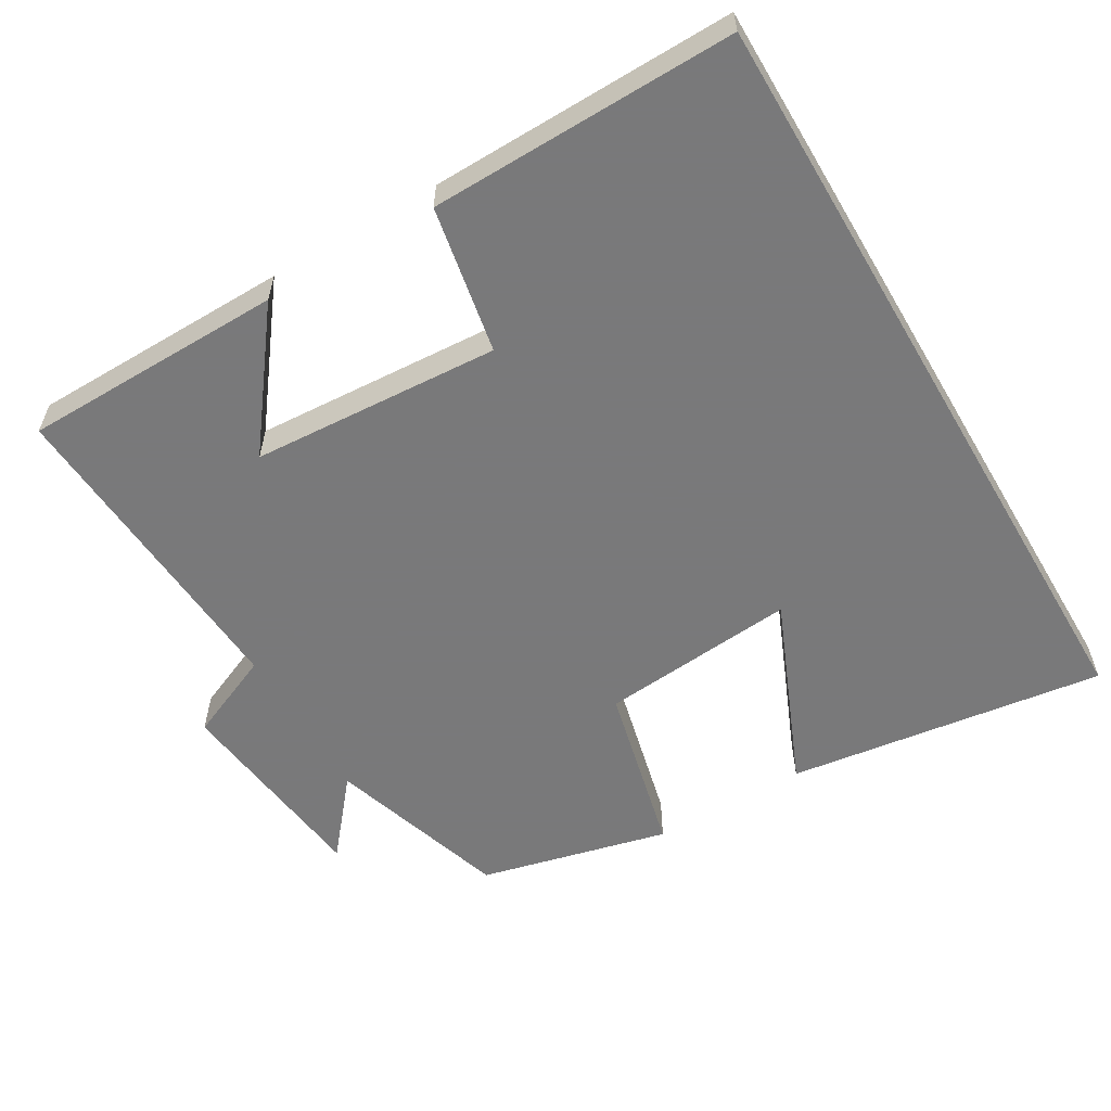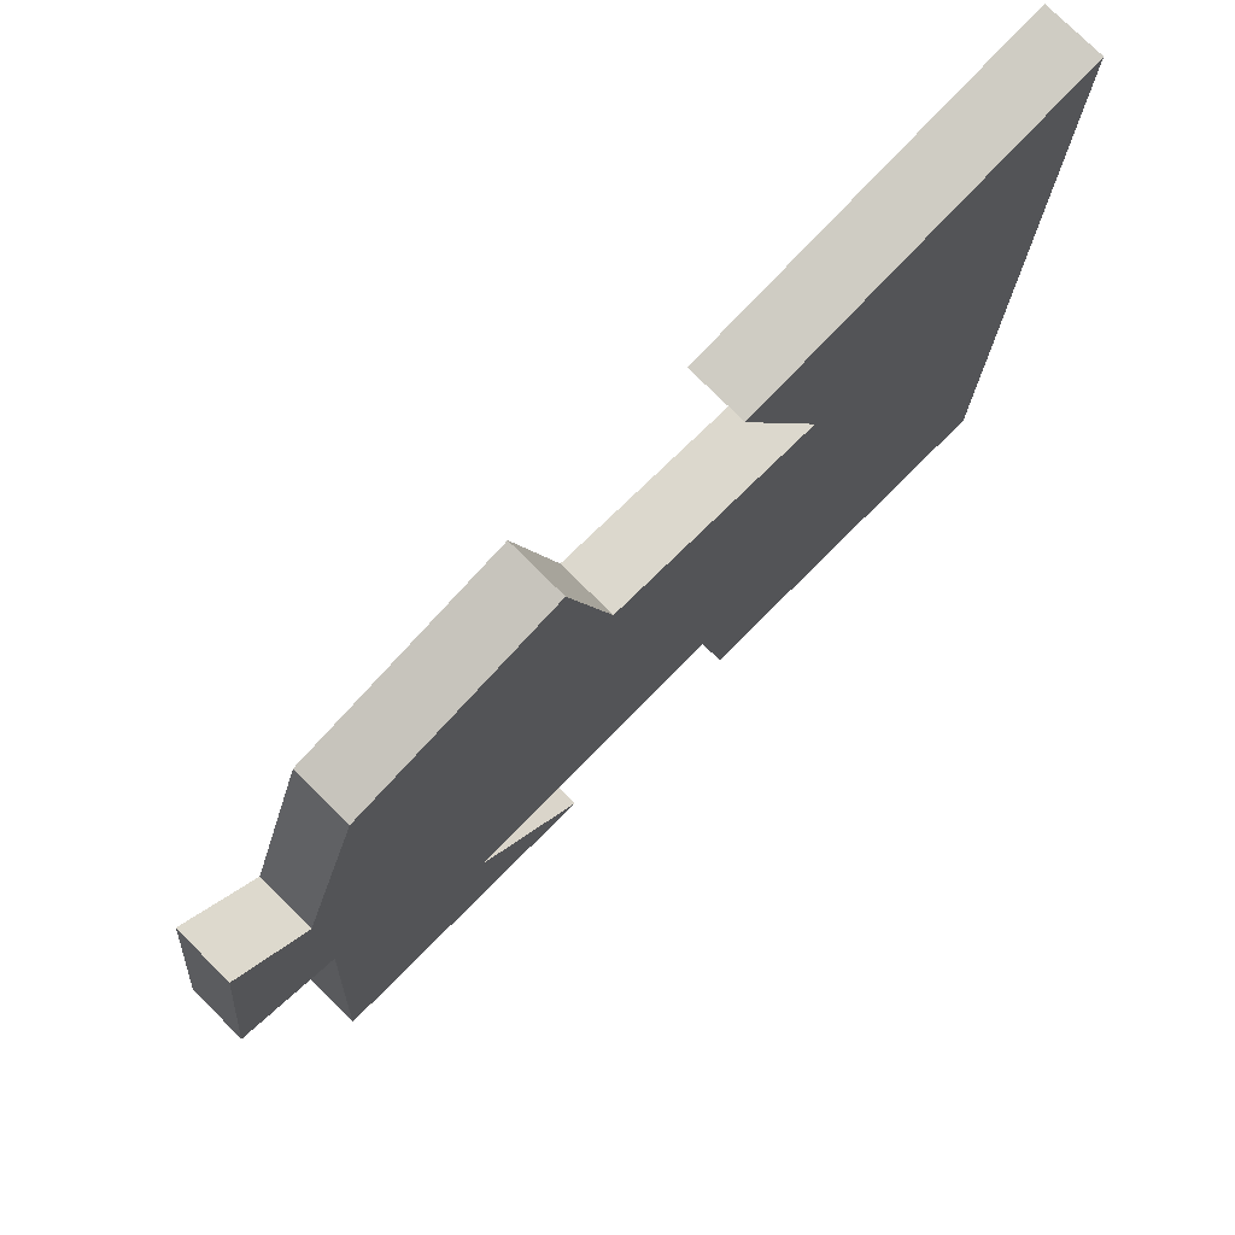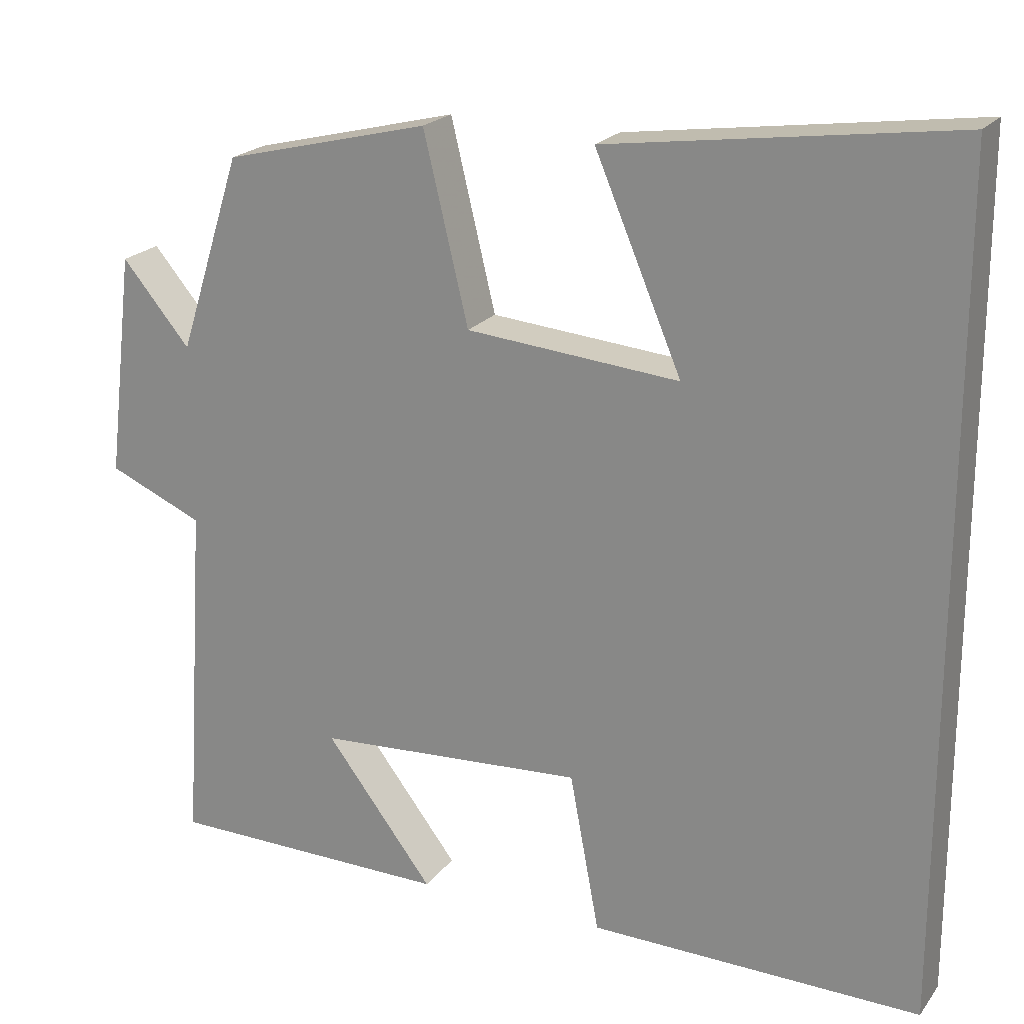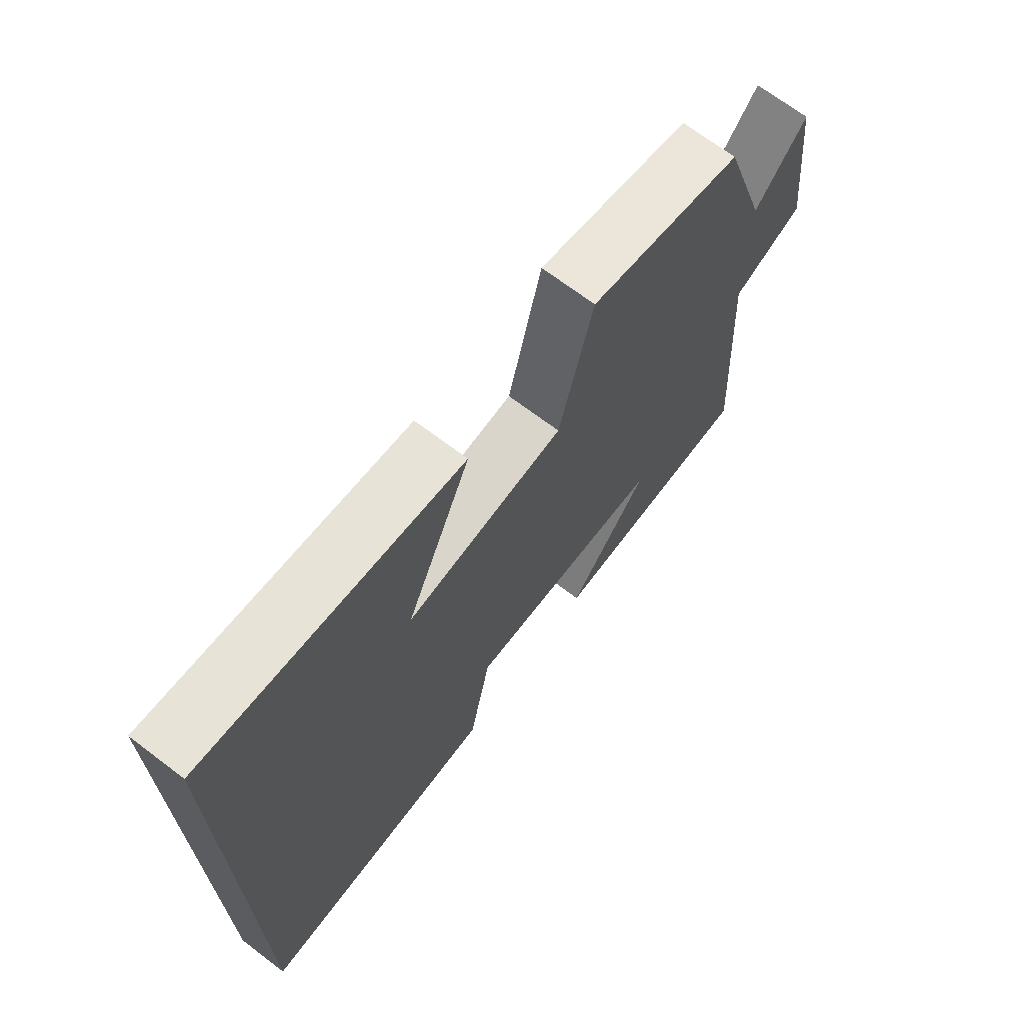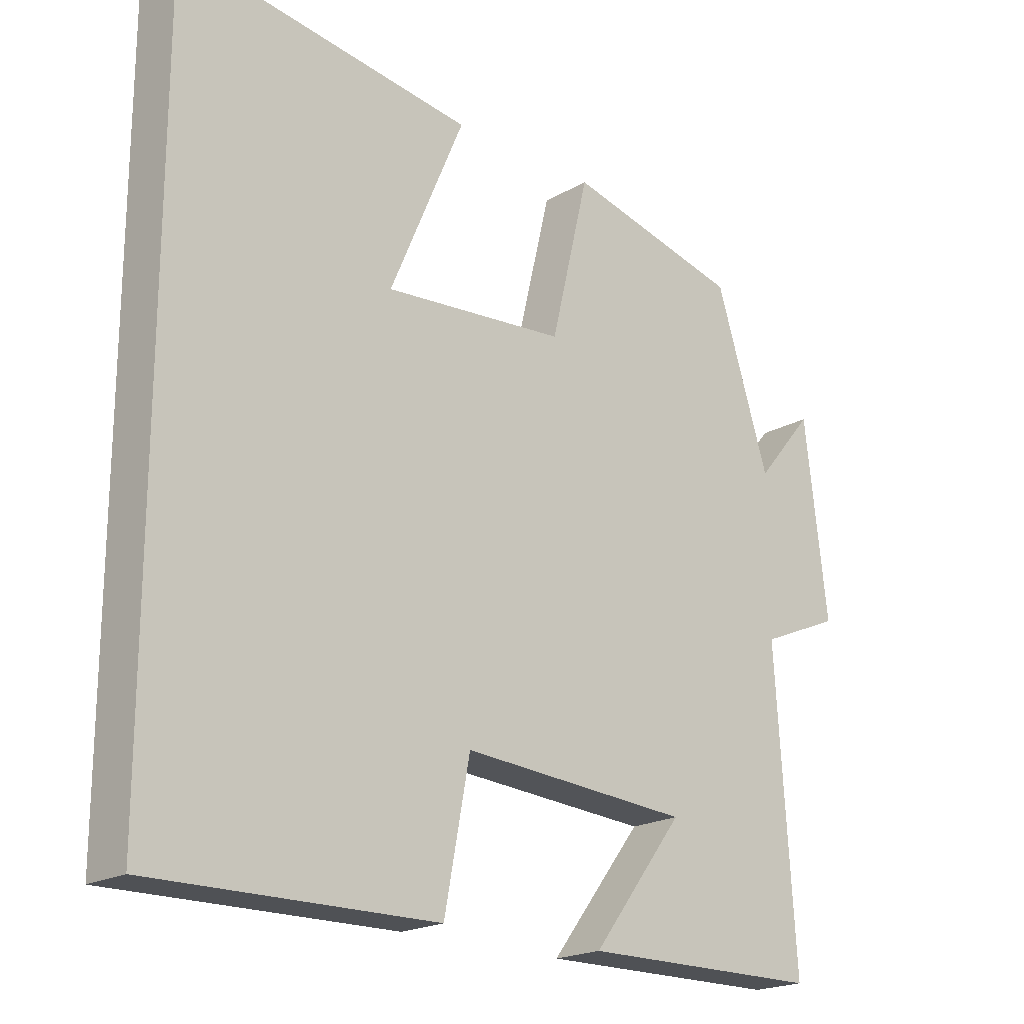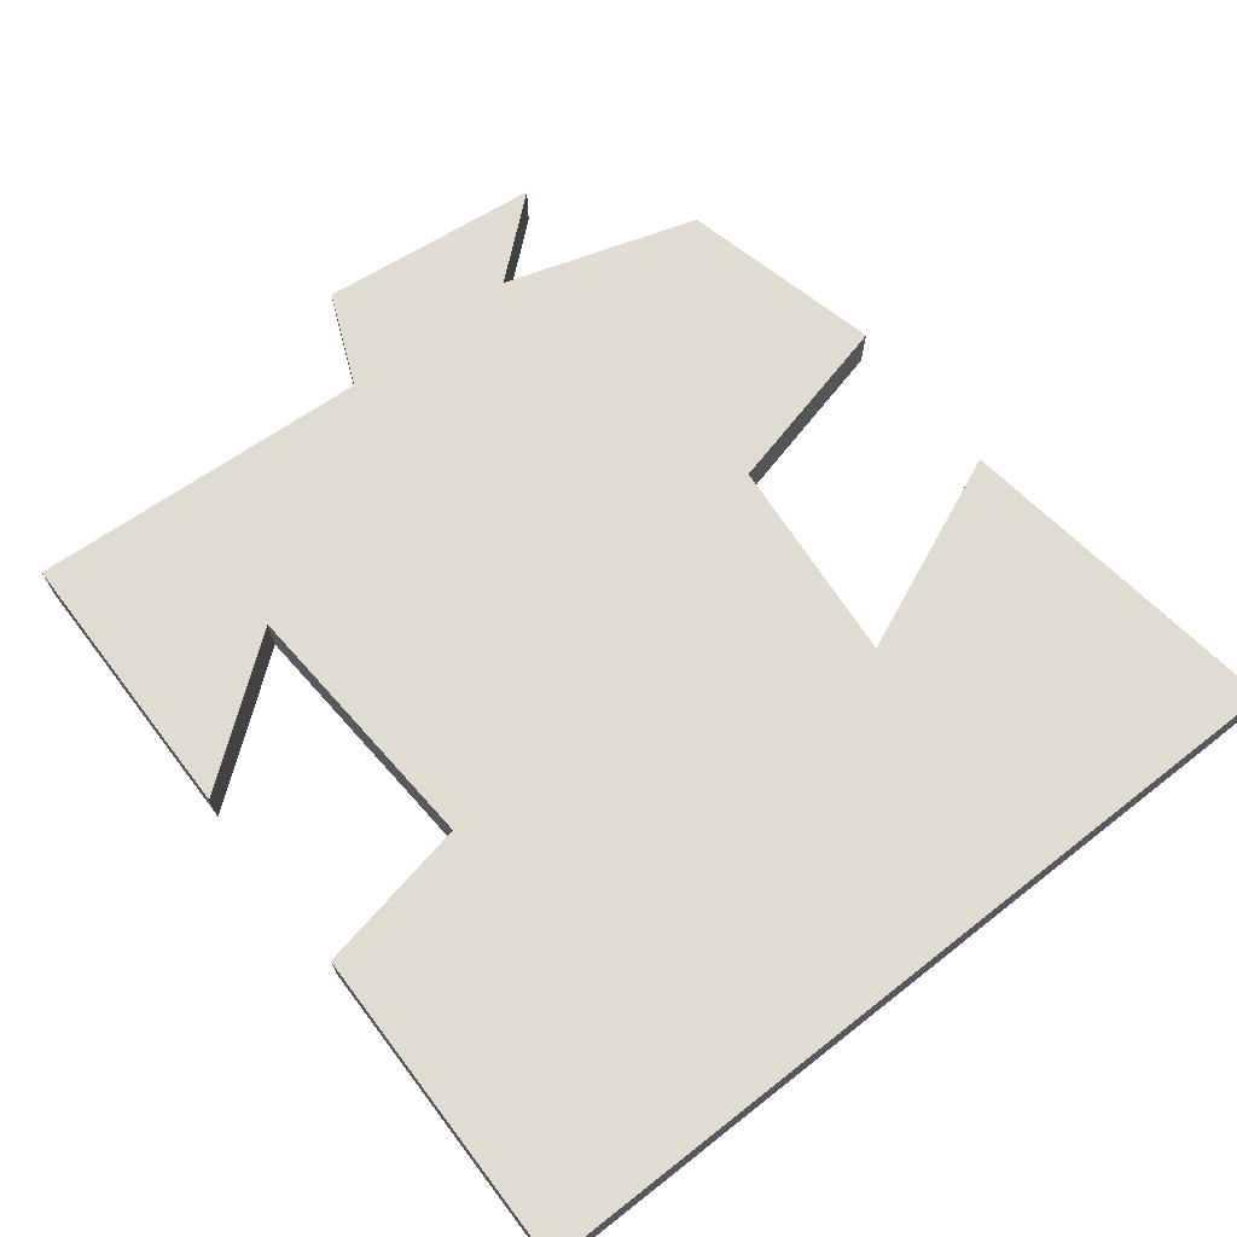
<metadata>
{"format":"obj","ext":"obj","renderer":"f3d","projection":"perspective","resolution":1024,"background":"white","views":[{"elev":-57.8,"azim":-149.5,"up":"+Y"},{"elev":76.7,"azim":134.9,"up":"+Z"},{"elev":21.2,"azim":-153.5,"up":"+Z"},{"elev":69.7,"azim":-52.8,"up":"+Z"},{"elev":-20.3,"azim":-43.8,"up":"+Z"},{"elev":69.1,"azim":-128.1,"up":"+Y"}]}
</metadata>
<code>
v 0.42 0.07 0.436
v 0.5 0.07 0.185
v 0.587 0.07 0.289
v 0.621 0.07 0.003
v 0.5 0.07 -0.049
v 0.529 0.07 -0.496
v 0.167 0.07 -0.5
v 0.305 0.07 -0.319
v -0.039 0.07 -0.297
v -0.077 0.07 -0.5
v -0.5 0.07 -0.507
v -0.5 0.07 0.56
v -0.06 0.07 0.5
v -0.171 0.07 0.238
v 0.101 0.07 0.262
v 0.158 0.07 0.5
v 0.42 0 0.436
v 0.5 0 0.185
v 0.587 0 0.289
v 0.621 0 0.003
v 0.5 0 -0.049
v 0.529 0 -0.496
v 0.167 0 -0.5
v 0.305 0 -0.319
v -0.039 0 -0.297
v -0.077 0 -0.5
v -0.5 0 -0.507
v -0.5 0 0.56
v -0.06 0 0.5
v -0.171 0 0.238
v 0.101 0 0.262
v 0.158 0 0.5
f 15 16 1 2
f 14 15 2
f 11 12 13 14
f 9 10 11 14
f 8 9 14 2
f 6 7 8
f 5 6 8
f 5 8 2 3
f 3 4 5
f 18 17 32 31
f 18 31 30
f 30 29 28 27
f 30 27 26 25
f 18 30 25 24
f 24 23 22
f 24 22 21
f 19 18 24 21
f 21 20 19
f 1 17 18 2
f 2 18 19 3
f 3 19 20 4
f 4 20 21 5
f 5 21 22 6
f 6 22 23 7
f 7 23 24 8
f 8 24 25 9
f 9 25 26 10
f 10 26 27 11
f 11 27 28 12
f 12 28 29 13
f 13 29 30 14
f 14 30 31 15
f 15 31 32 16
f 16 32 17 1

</code>
